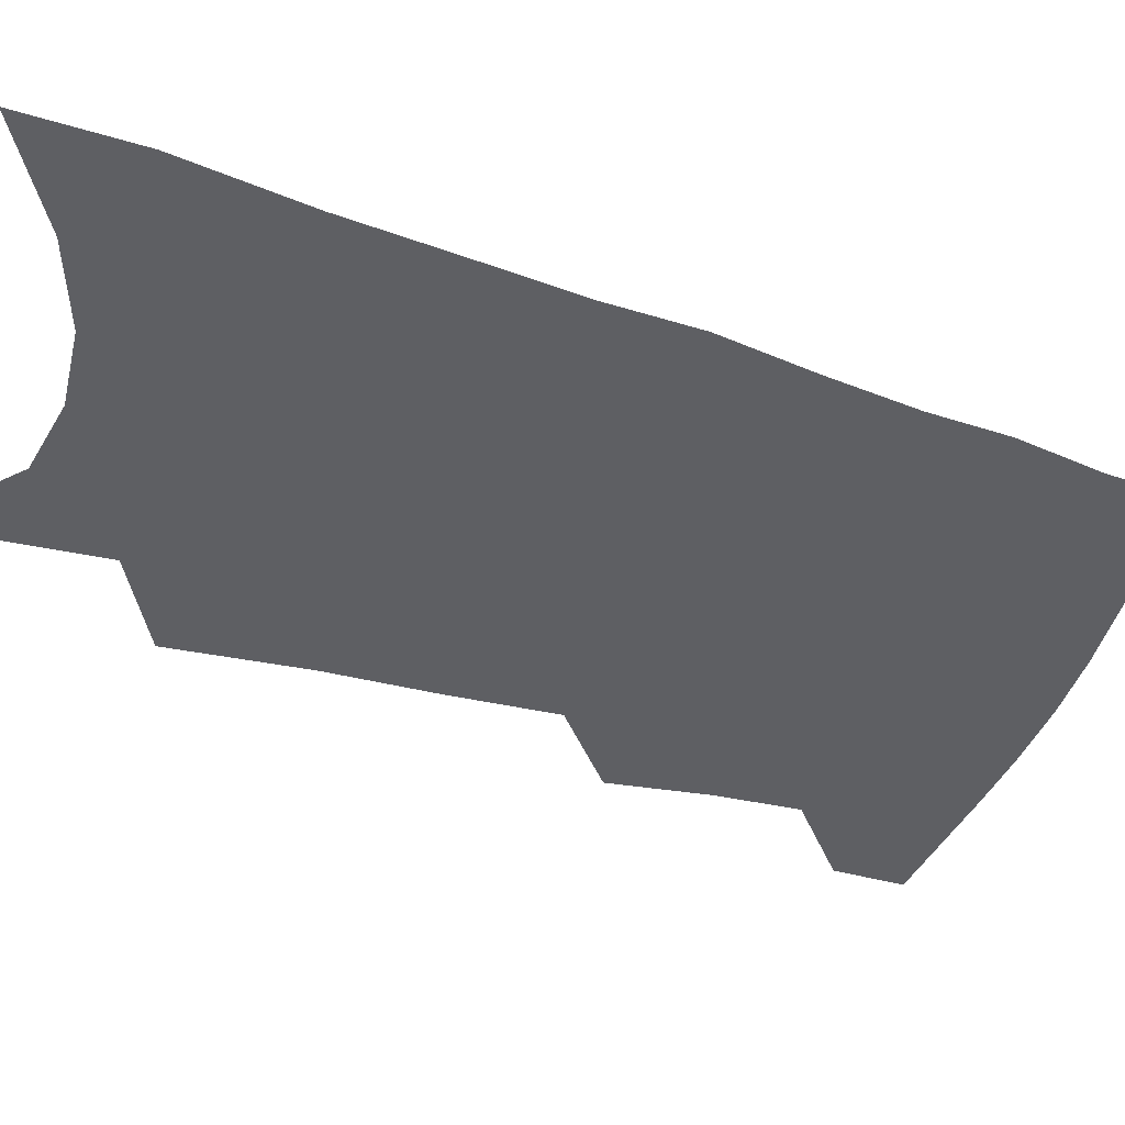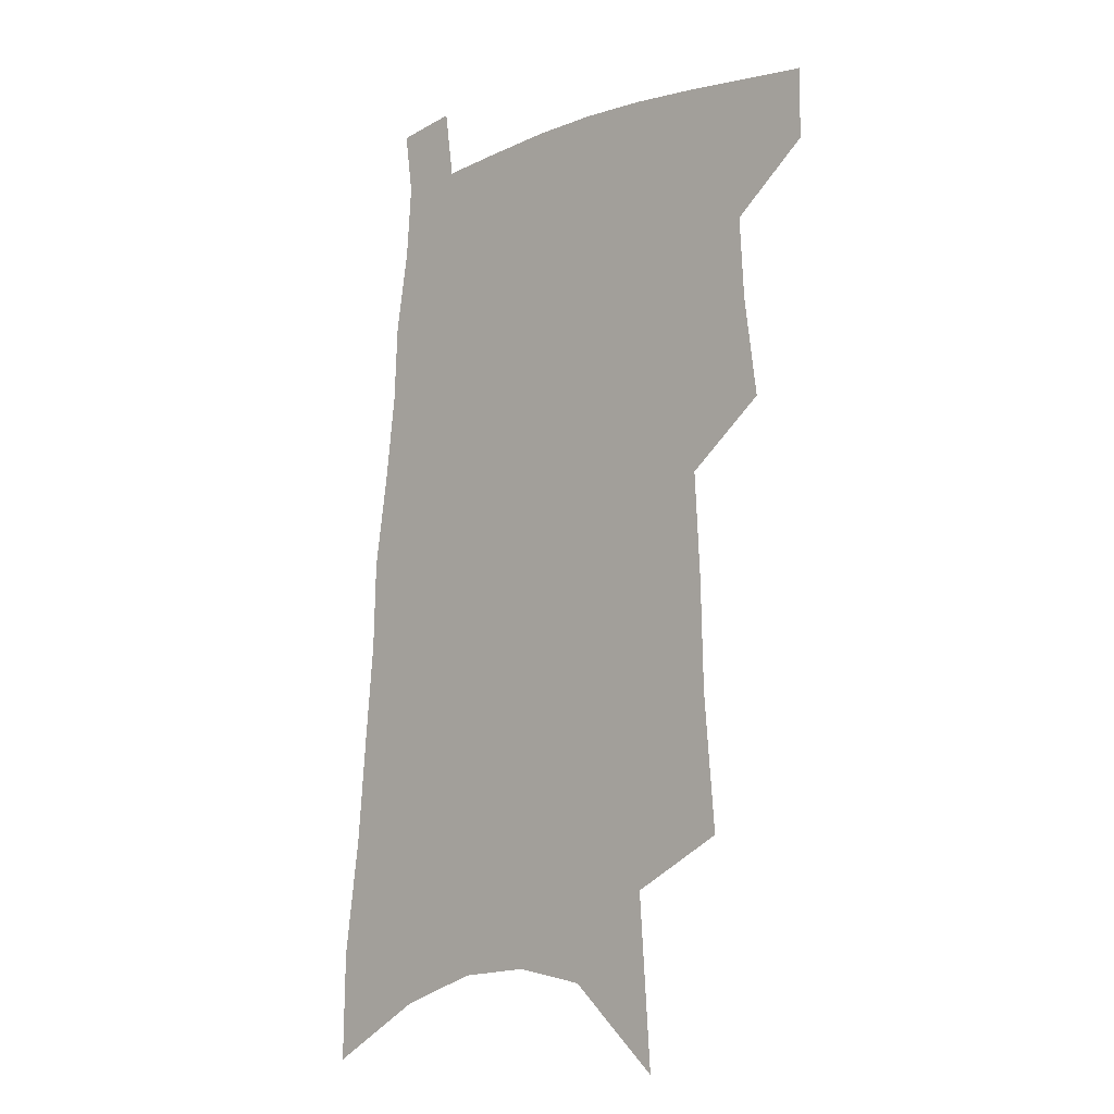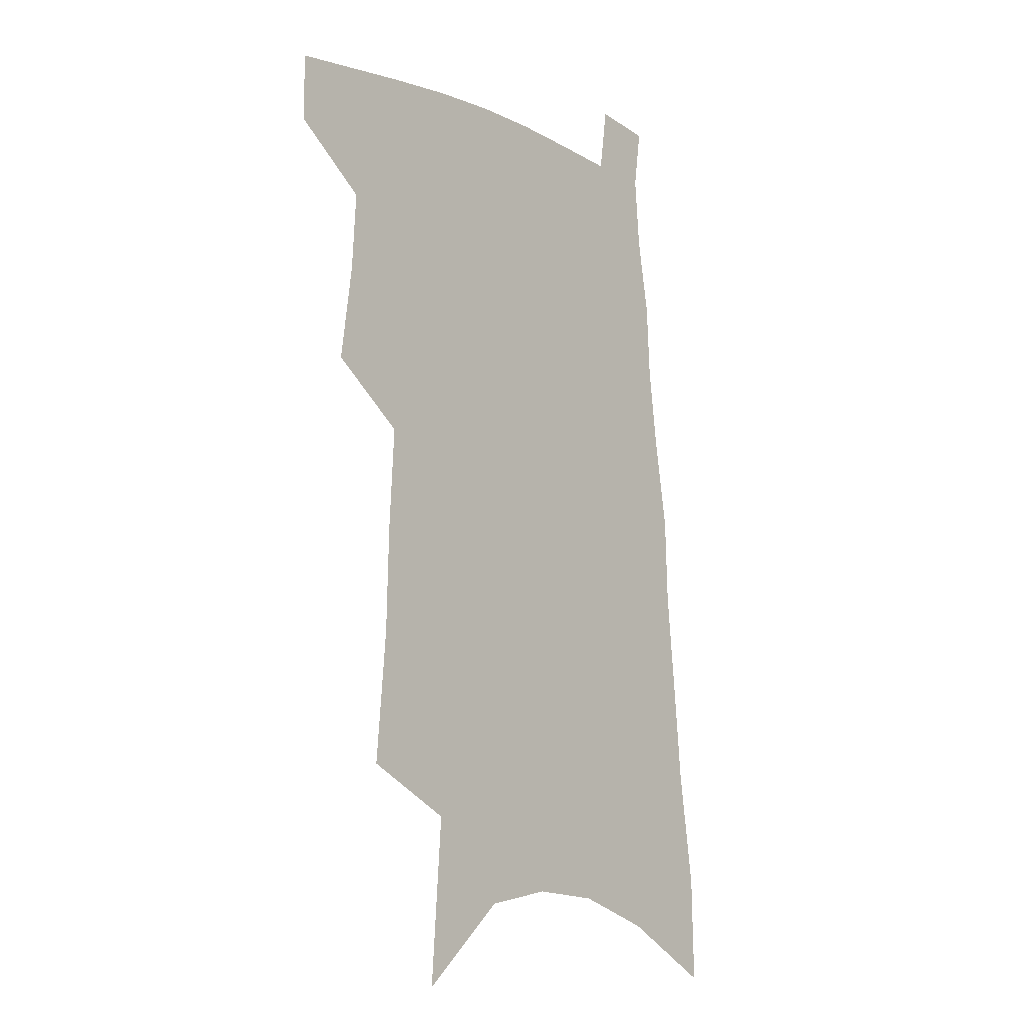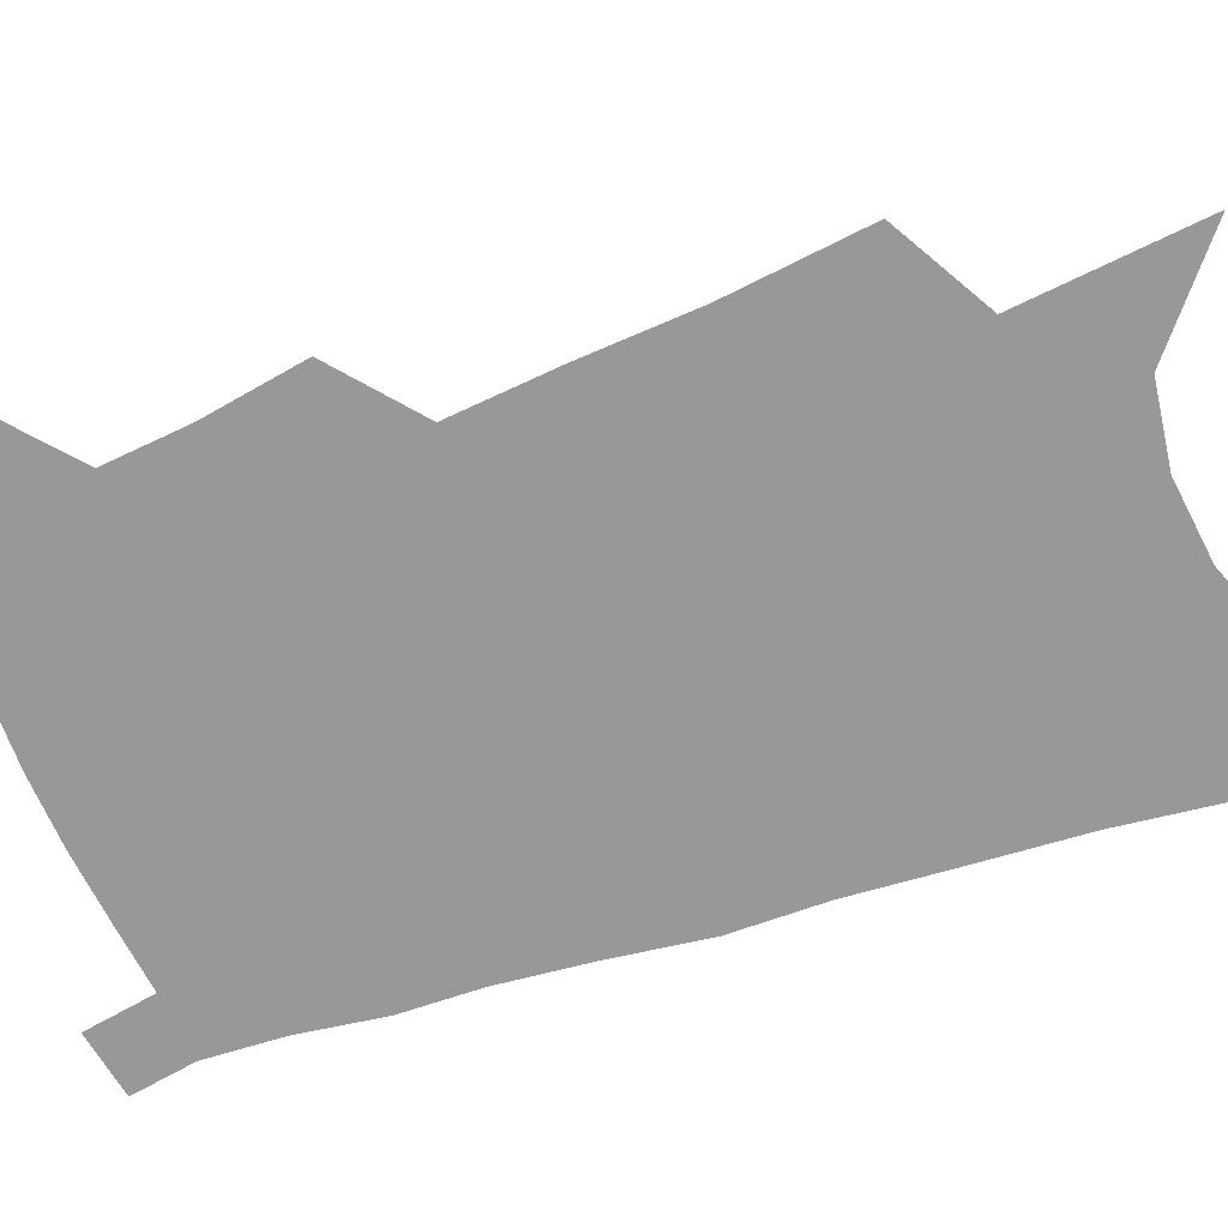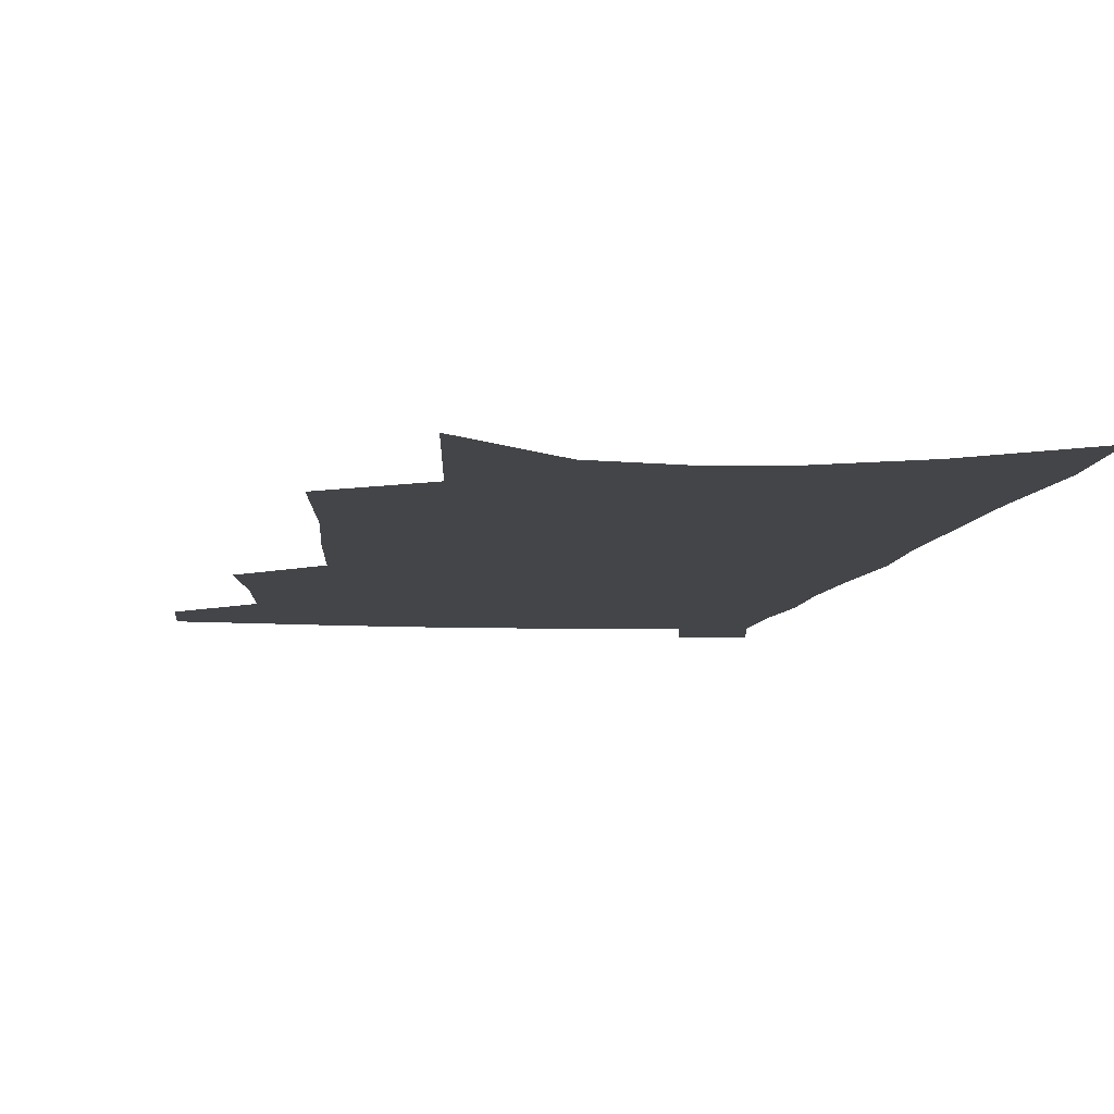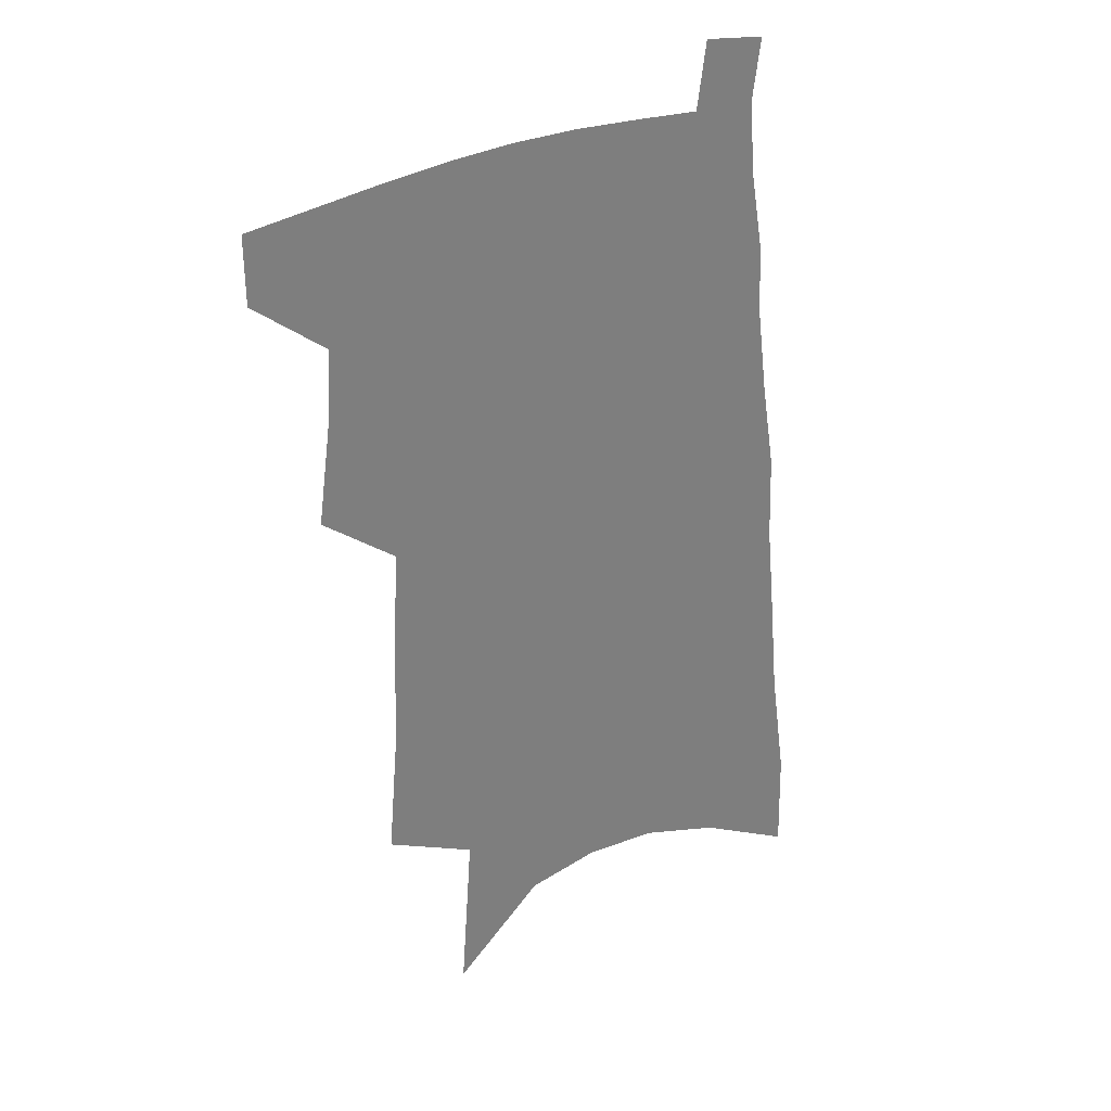
<metadata>
{"format":"obj","ext":"obj","renderer":"f3d","projection":"perspective","resolution":1024,"background":"white","views":[{"elev":-41.8,"azim":71.5,"up":"+Z"},{"elev":-9.2,"azim":-136.1,"up":"+Y"},{"elev":-10.4,"azim":-48.1,"up":"+Y"},{"elev":-68.5,"azim":-68.1,"up":"+Z"},{"elev":-8.7,"azim":-5.4,"up":"+Z"},{"elev":32.4,"azim":-33.2,"up":"+Y"}]}
</metadata>
<code>
v 506.1 473.4 0
v 506 497.5 0
v 526 389.3 0
v 530.8 423.6 0
v 532.5 451.7 0
v 532.3 476 0
v 529.8 499.9 0
v 546.1 245.5 0
v 550.2 292.9 0
v 551.3 330.8 0
v 553.4 367.4 0
v 555.8 400.8 0
v 556 427.7 0
v 557.2 454.2 0
v 556.1 477.9 0
v 553.6 502.3 0
v 574.9 167.6 0
v 579.3 227.9 0
v 578.2 267.1 0
v 580.3 311.6 0
v 579.5 344 0
v 579.6 375.4 0
v 580.9 406.5 0
v 581.5 432.8 0
v 581.4 456.4 0
v 580.6 479 0
v 577.6 504.2 0
v 608.1 196.9 0
v 606.8 239.9 0
v 604.8 275.3 0
v 605 317.8 0
v 604 349.3 0
v 604 381.3 0
v 603.9 408.9 0
v 604.1 434.3 0
v 604 457.4 0
v 603.8 479.9 0
v 601.7 505 0
v 635 201.4 0
v 632.6 244.3 0
v 630.5 282 0
v 628.9 318.9 0
v 627.5 353.2 0
v 626.9 381.9 0
v 626.3 409.8 0
v 625.9 436.3 0
v 626.3 457.9 0
v 626.6 480.1 0
v 625.8 504.4 0
v 662.5 198.7 0
v 659.4 239.7 0
v 656.3 279.4 0
v 653.1 318.3 0
v 651.4 350 0
v 650.5 378.8 0
v 649.6 406.3 0
v 648.1 433.9 0
v 648.2 457.4 0
v 648.9 479.9 0
v 650.6 502.4 0
v 692.9 188 0
v 687.4 233.2 0
v 683.7 272.3 0
v 681.3 307.6 0
v 677.8 342.3 0
v 675.8 373 0
v 673.6 402.4 0
v 671.8 429.7 0
v 671.5 454.3 0
v 671 478.4 0
v 673.4 500.2 0
v 676.8 524.3 0
v 729.4 166.7 0
v 728.4 205.7 0
v 722.2 248.9 0
v 718.7 286.3 0
v 715.1 322 0
v 714 353.3 0
v 708.7 386.8 0
v 704.8 417.3 0
v 703.4 444.2 0
v 698.5 472.6 0
v 696.4 498.9 0
v 699.5 520.8 0
f 5 6 1
f 1 6 2
f 6 7 2
f 11 12 3
f 3 12 4
f 12 13 4
f 4 13 5
f 13 14 5
f 5 14 6
f 14 15 6
f 6 15 7
f 15 16 7
f 18 19 8
f 8 19 9
f 19 20 9
f 9 20 10
f 20 21 10
f 10 21 11
f 21 22 11
f 11 22 12
f 22 23 12
f 12 23 13
f 23 24 13
f 13 24 14
f 24 25 14
f 14 25 15
f 25 26 15
f 15 26 16
f 26 27 16
f 17 28 18
f 28 29 18
f 18 29 19
f 29 30 19
f 19 30 20
f 30 31 20
f 20 31 21
f 31 32 21
f 21 32 22
f 32 33 22
f 22 33 23
f 33 34 23
f 23 34 24
f 34 35 24
f 24 35 25
f 35 36 25
f 25 36 26
f 36 37 26
f 26 37 27
f 37 38 27
f 28 39 29
f 39 40 29
f 29 40 30
f 40 41 30
f 30 41 31
f 41 42 31
f 31 42 32
f 42 43 32
f 32 43 33
f 43 44 33
f 33 44 34
f 44 45 34
f 34 45 35
f 45 46 35
f 35 46 36
f 46 47 36
f 36 47 37
f 47 48 37
f 37 48 38
f 48 49 38
f 39 50 40
f 50 51 40
f 40 51 41
f 51 52 41
f 41 52 42
f 52 53 42
f 42 53 43
f 53 54 43
f 43 54 44
f 54 55 44
f 44 55 45
f 55 56 45
f 45 56 46
f 56 57 46
f 46 57 47
f 57 58 47
f 47 58 48
f 58 59 48
f 48 59 49
f 59 60 49
f 50 61 51
f 61 62 51
f 51 62 52
f 62 63 52
f 52 63 53
f 63 64 53
f 53 64 54
f 64 65 54
f 54 65 55
f 65 66 55
f 55 66 56
f 66 67 56
f 56 67 57
f 67 68 57
f 57 68 58
f 68 69 58
f 58 69 59
f 69 70 59
f 59 70 60
f 70 71 60
f 61 73 62
f 73 74 62
f 62 74 63
f 74 75 63
f 63 75 64
f 75 76 64
f 64 76 65
f 76 77 65
f 65 77 66
f 77 78 66
f 66 78 67
f 78 79 67
f 67 79 68
f 79 80 68
f 68 80 69
f 80 81 69
f 69 81 70
f 81 82 70
f 70 82 71
f 82 83 71
f 71 83 72
f 83 84 72

</code>
